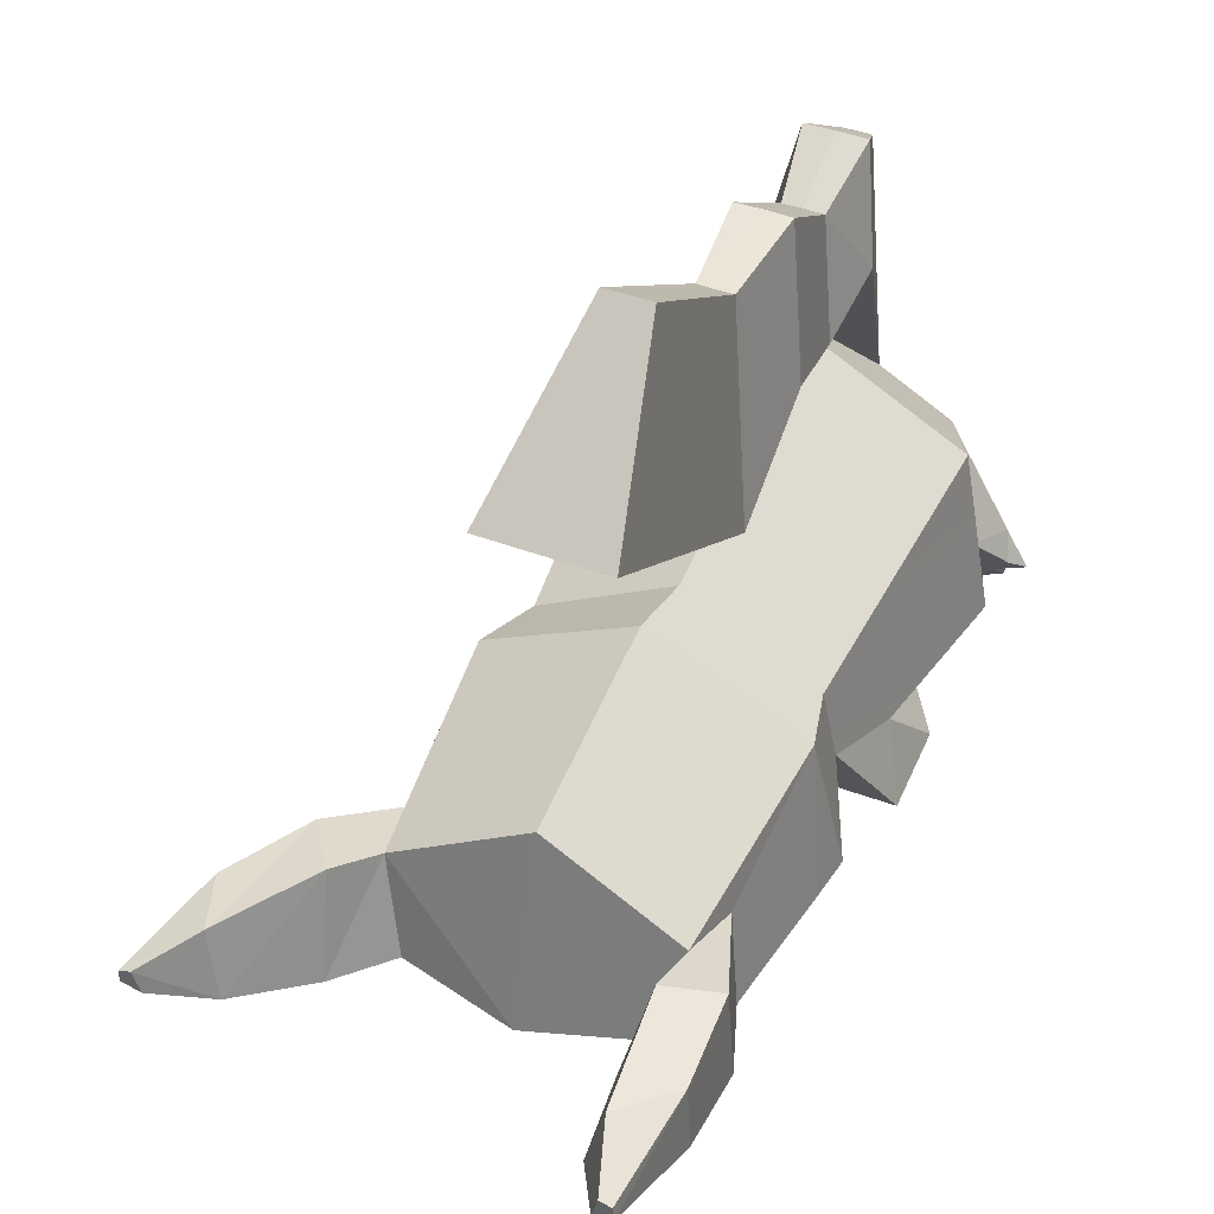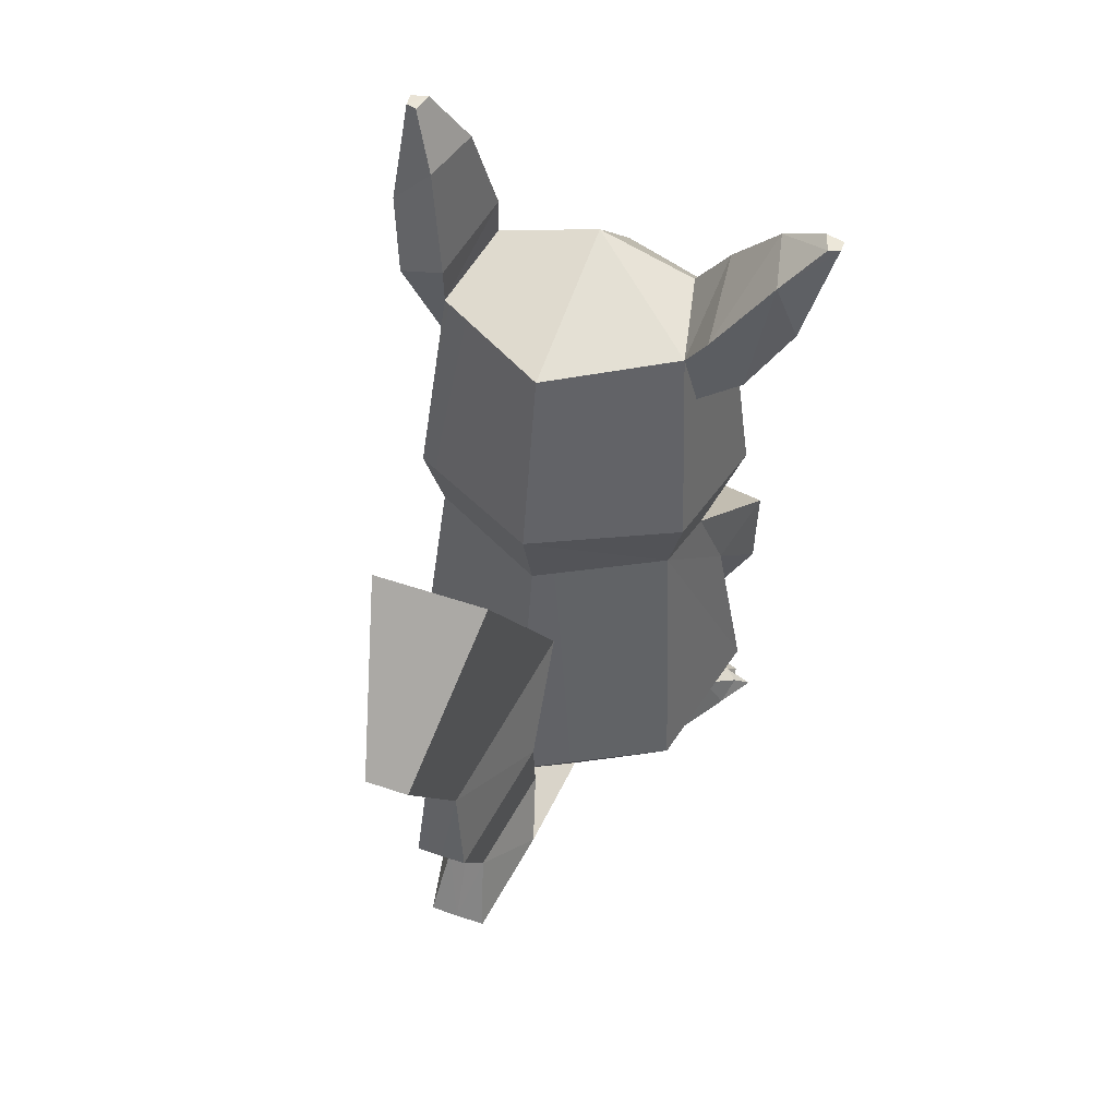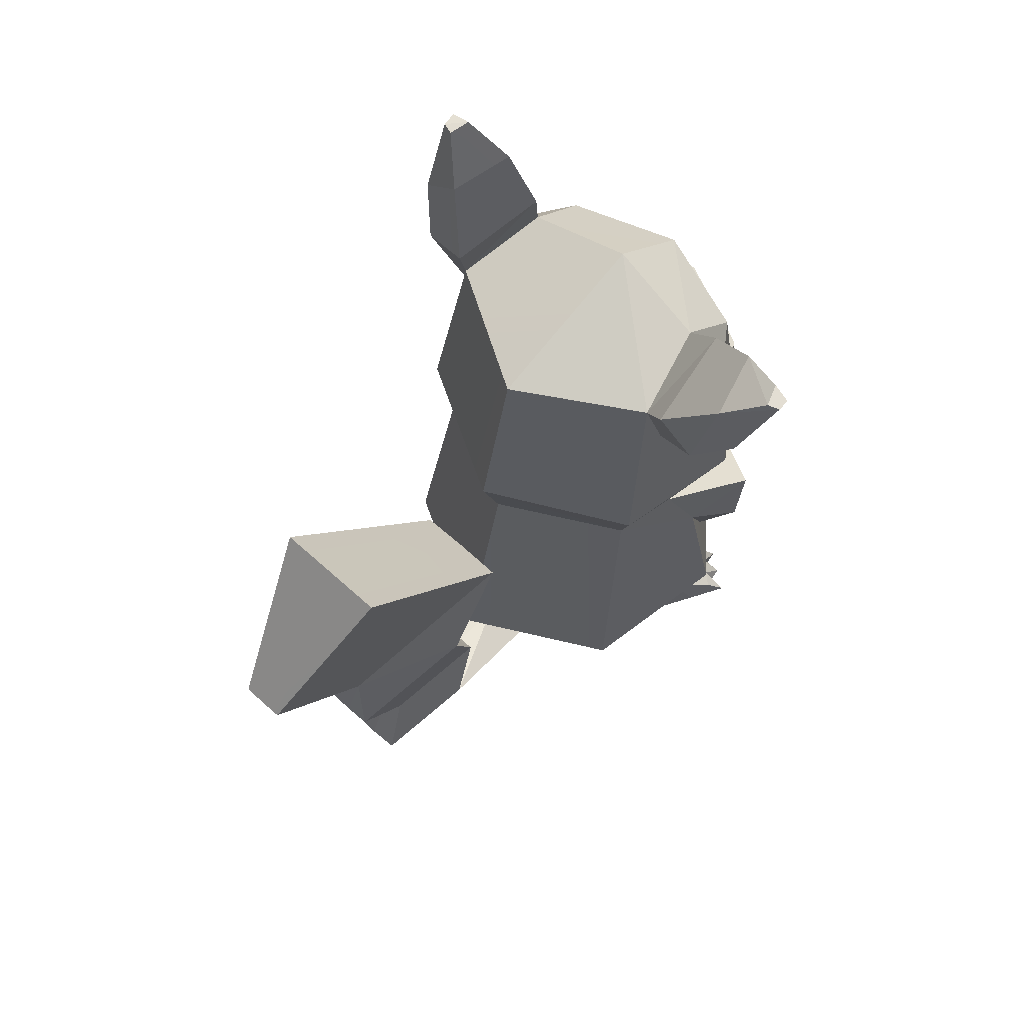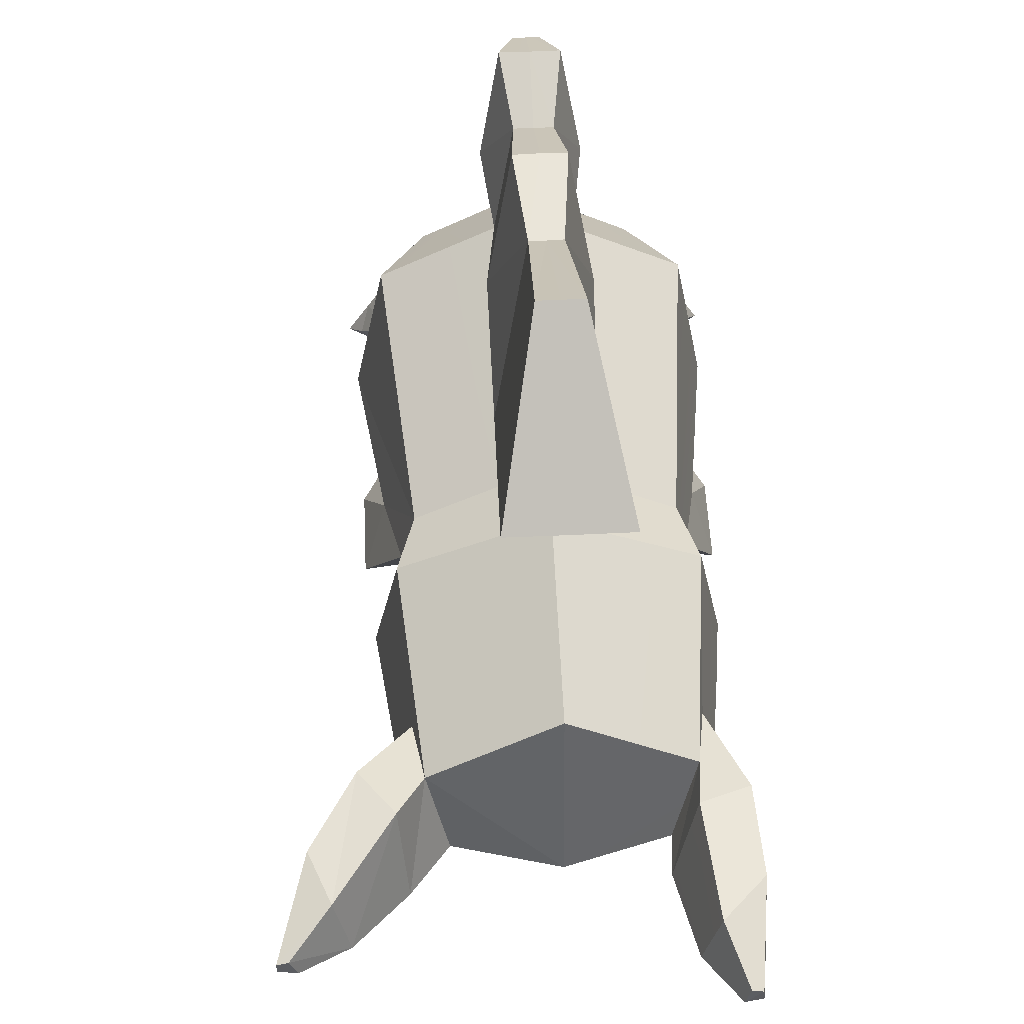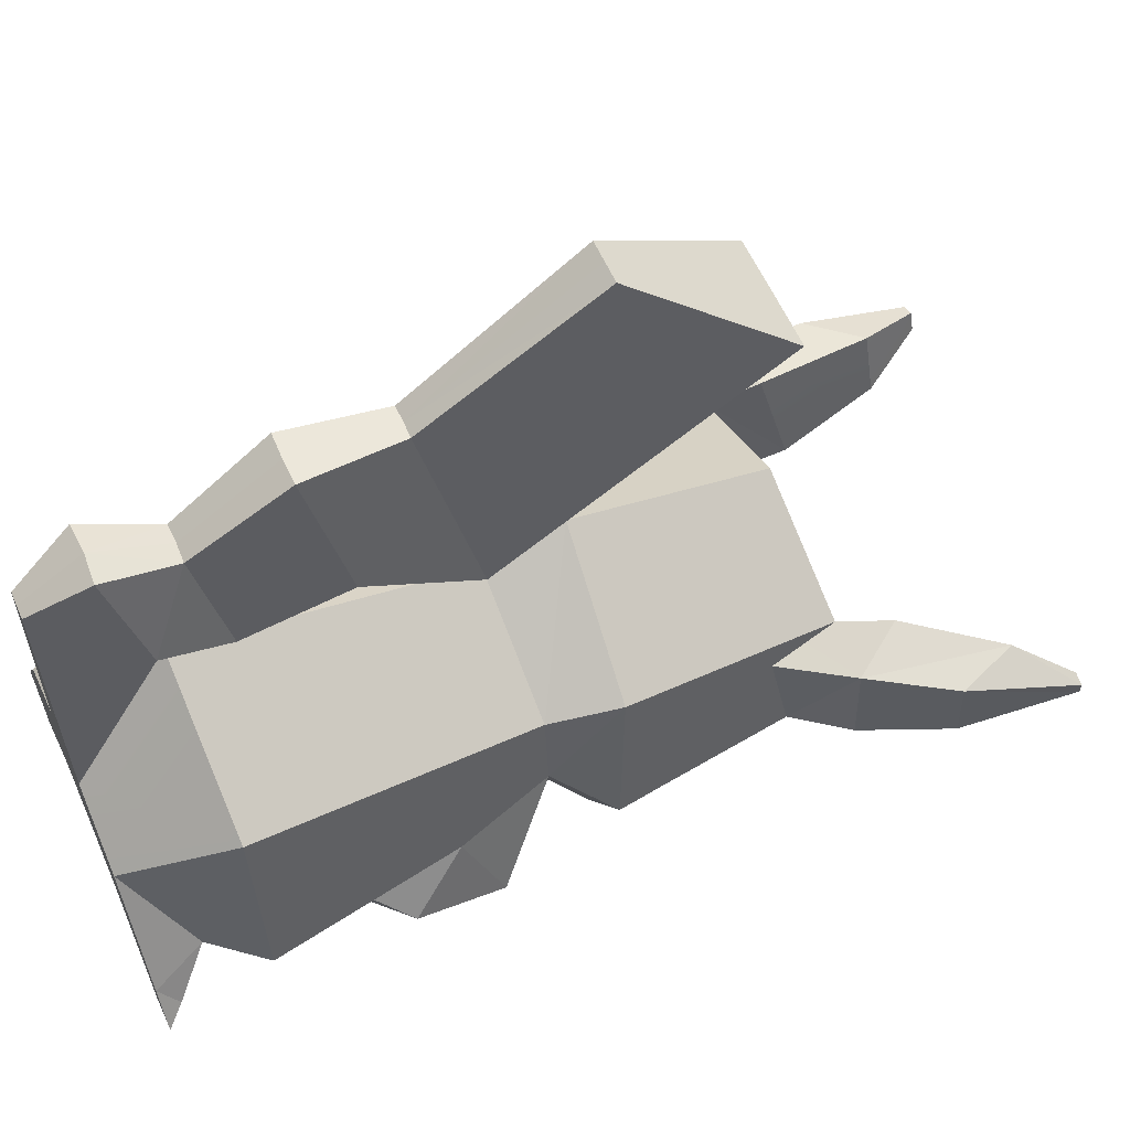
<metadata>
{"format":"obj","ext":"obj","renderer":"f3d","projection":"perspective","resolution":1024,"background":"white","views":[{"elev":43.3,"azim":-156.3,"up":"+Z"},{"elev":50.0,"azim":20.5,"up":"+Y"},{"elev":67.2,"azim":41.8,"up":"+Y"},{"elev":53.6,"azim":177.0,"up":"+Z"},{"elev":59.3,"azim":66.2,"up":"+Z"}]}
</metadata>
<code>
o pikachu
v 0.4304 -0.7558 -0.2814
v 0.3801 -0.7558 -0.1958
v 0.293 -0.7558 -0.1954
v 0.3891 -0.7558 -0.2829
v 0.3836 -0.7558 -0.316
v 0.3457 -0.7558 -0.3155
v 0.2714 -0.7558 -0.2919
v 0.3403 -0.7558 -0.3486
v 0.2377 -0.7558 0.04501
v 0.1499 -0.7558 -0.1887
v 0.3441 -0.7076 -0.2964
v 0.3712 -0.7123 -0.2726
v 0.3193 -0.7032 -0.3183
v 0.3991 -0.7172 -0.2479
v 0.248 -0.642 -0.2722
v 0.3385 -0.6416 -0.1557
v 0.2805 -0.5367 -0.3593
v 0.4098 -0.5273 -0.2025
v 0.3388 -0.5242 0.1699
v -0.000827 -0.6541 -0.3048
v -0.000347 -0.5129 -0.4292
v -0.00132 -0.7558 -0.1667
v -0.003215 -0.5307 0.3525
v 0.07757 -0.7558 0.1353
v -0.002751 0.0932 0.2253
v 0.2836 0.09857 0.07164
v 0.3245 0.2488 0.09977
v -0.00284 0.2692 0.2793
v 0.2821 0.7227 0.02364
v -0.002719 0.7073 0.1869
v 0.1065 -0.5621 0.5169
v 0.06137 -0.6255 0.752
v 0.02505 -0.7558 0.6703
v 0.08298 -0.4126 0.4386
v 0.03862 -0.4666 0.6821
v 0.1086 -0.1848 0.5153
v 0.05271 -0.2555 0.8192
v 0.106 0.06256 0.3672
v 0.03192 -0.03703 0.7999
v 0.1215 0.6723 0.7827
v 0.04233 0.3411 1.052
v -0.002909 -0.6394 0.2687
v 0.3537 -0.1103 -0.1571
v 0.317 0.0914 -0.07986
v 0.4039 -0.2305 -0.2906
v 0.4051 -0.04037 -0.3078
v 0.2582 -0.3006 -0.3918
v 0.1977 -0.1636 -0.446
v 0.1173 -0.316 -0.4016
v 0.1068 -0.2816 -0.4148
v 0.09542 -0.2447 -0.4288
v 0.09175 -0.1839 -0.4502
v 0.2359 0.7702 -0.1803
v -0.001148 0.8146 -0.2139
v 0.2086 0.315 -0.4424
v 0.2548 0.208 -0.3995
v -0.000129 0.2002 -0.493
v 2e-06 0.3393 -0.529
v 0.1813 0.09402 -0.2948
v -0.000648 0.08024 -0.351
v 0.2029 0.4904 -0.3309
v 0.2027 0.4027 -0.303
v 0.1219 0.416 -0.3444
v 0.1224 0.493 -0.3688
v -0.003806 -0.5678 0.5145
v -0.003458 -0.407 0.4399
v -0.003828 -0.1846 0.5204
v -0.003158 0.06005 0.3645
v -0.004784 0.6726 0.7822
v 0.08128 -0.2695 -0.4217
v 0.07214 -0.2194 -0.4402
v 0.09376 -0.2954 -0.4114
v 0.2087 -0.07701 -0.3122
v 0.2717 -0.04027 -0.2732
v 0.3341 -0.3175 -0.2371
v 0.2584 -0.3489 -0.3376
v 0.08109 -0.1217 -0.354
v 0.1206 -0.348 -0.3746
v 0.0441 -0.2182 -0.3778
v 0.06131 -0.2939 -0.3836
v 0.06525 -0.2396 -0.3749
v 0.07496 -0.2792 -0.3777
v 0.0475 -0.2636 -0.3832
v -0.0005 -0.2252 -0.3913
v -0.000542 -0.1426 -0.3798
v -0.000431 -0.3624 -0.4103
v -0.000459 -0.3069 -0.4026
v -0.00049 -0.2456 -0.3941
v -0.000471 -0.2829 -0.3993
v -0.000478 -0.2697 -0.3974
v -0.004685 -0.6214 0.7551
v -0.004377 -0.7558 0.6707
v 0.3417 0.8211 0.05595
v 0.3221 0.894 -0.1522
v 0.4207 0.7079 0.03519
v 0.3052 0.5761 -0.01133
v 0.3338 0.6073 -0.1994
v 0.43 0.7102 -0.1693
v 0.382 0.2163 -0.2125
v 0.37 0.3122 -0.2083
v 0.241 0.6152 -0.3317
v -0.000395 0.6159 -0.4202
v -0.00022 0.3744 -0.4681
v 0.2464 0.332 -0.3848
v 0.4744 1.01 0.03784
v 0.4412 1.036 -0.1002
v 0.5299 0.8822 -0.1193
v 0.5235 0.8816 0.02652
v 0.5625 1.112 -0.002022
v 0.5456 1.112 -0.04909
v 0.5876 1.112 -0.03741
v 0.5875 1.112 -0.0106
v 0.2374 0.3907 -0.3773
v 0.2353 0.555 -0.345
v 0.1144 0.5507 -0.3896
v 0.1097 0.407 -0.4205
v -0.00492 -0.2565 0.8196
v -0.004349 -0.4651 0.6839
v -0.004746 -0.03603 0.7996
v -0.005769 0.3409 1.052
v -0.4322 -0.7558 -0.2845
v -0.3909 -0.7558 -0.2857
v -0.2954 -0.7558 -0.1975
v -0.3825 -0.7558 -0.1986
v -0.3852 -0.7558 -0.3188
v -0.3473 -0.7558 -0.318
v -0.3416 -0.7558 -0.3511
v -0.2731 -0.7558 -0.2938
v -0.2419 -0.7558 0.04326
v -0.1523 -0.7558 -0.1897
v -0.373 -0.7123 -0.2753
v -0.3458 -0.7076 -0.2989
v -0.3209 -0.7032 -0.3206
v -0.4011 -0.7172 -0.2508
v -0.2499 -0.642 -0.274
v -0.3413 -0.6415 -0.1582
v -0.4122 -0.5273 -0.2055
v -0.2817 -0.5368 -0.3614
v -0.3439 -0.5242 0.1674
v -0.08242 -0.7558 0.1347
v -0.289 0.09824 0.0698
v -0.3275 0.2491 0.0973
v -0.2833 0.713 0.02241
v -0.0338 -0.7558 0.67
v -0.07071 -0.6255 0.7515
v -0.1141 -0.5621 0.5161
v -0.04731 -0.4666 0.6817
v -0.08988 -0.4126 0.438
v -0.06254 -0.2555 0.8188
v -0.1162 -0.1848 0.5145
v -0.04142 -0.03703 0.7996
v -0.1123 0.06256 0.3664
v -0.05386 0.3411 1.052
v -0.1335 0.6723 0.7818
v -0.3564 -0.1103 -0.1597
v -0.3192 0.09172 -0.08243
v -0.4067 -0.04037 -0.3108
v -0.4056 -0.2305 -0.2936
v -0.1983 -0.1636 -0.4474
v -0.2592 -0.3006 -0.3936
v -0.09232 -0.1839 -0.4508
v -0.09614 -0.2447 -0.4295
v -0.1076 -0.2816 -0.4155
v -0.1182 -0.316 -0.4025
v -0.2304 0.7721 -0.175
v -0.2086 0.3149 -0.4435
v -0.2548 0.2079 -0.4007
v -0.183 0.09402 -0.2962
v -0.2043 0.4904 -0.3324
v -0.1236 0.493 -0.3697
v -0.1233 0.416 -0.3453
v -0.2044 0.4027 -0.3045
v -0.08205 -0.2695 -0.4223
v -0.07278 -0.2194 -0.4407
v -0.09461 -0.2954 -0.4121
v -0.2735 -0.04027 -0.2752
v -0.2102 -0.07701 -0.3137
v -0.2598 -0.3489 -0.3395
v -0.3362 -0.3175 -0.2396
v -0.08236 -0.1217 -0.3546
v -0.1217 -0.348 -0.3755
v -0.0452 -0.2182 -0.3781
v -0.06237 -0.2939 -0.384
v -0.06637 -0.2396 -0.3754
v -0.04856 -0.2636 -0.3836
v -0.07606 -0.2792 -0.3783
v -0.2216 0.874 -0.158
v -0.271 0.8264 0.05346
v -0.3824 0.7812 0.03461
v -0.3972 0.7815 -0.1699
v -0.3363 0.6112 -0.2054
v -0.3056 0.5732 -0.01687
v -0.3864 0.2161 -0.2158
v -0.3759 0.3127 -0.2109
v -0.2433 0.6154 -0.3341
v -0.2471 0.332 -0.3864
v -0.2579 1.091 -0.1042
v -0.2943 1.084 0.03653
v -0.3923 0.9807 0.02346
v -0.4012 0.9834 -0.121
v -0.3279 1.219 -0.04998
v -0.3392 1.216 -0.00506
v -0.3639 1.216 -0.01341
v -0.3674 1.215 -0.04471
v -0.2367 0.555 -0.3467
v -0.2385 0.3907 -0.379
v -0.1105 0.407 -0.4213
v -0.1154 0.5507 -0.3904
f 1 2 3
f 3 4 1
f 4 3 5
f 5 3 6
f 6 3 7
f 7 8 6
f 2 9 3
f 9 10 3
f 3 10 7
f 5 11 12
f 12 4 5
f 6 11 5
f 8 13 11
f 11 6 8
f 4 12 1
f 12 14 1
f 7 15 13
f 13 8 7
f 10 15 7
f 2 16 9
f 2 1 14
f 14 16 2
f 11 16 12
f 13 16 11
f 12 16 14
f 15 16 13
f 15 17 18
f 18 16 15
f 16 18 19
f 19 9 16
f 15 20 21
f 21 17 15
f 20 15 10
f 10 22 20
f 19 23 24
f 24 9 19
f 25 23 19
f 19 26 25
f 26 27 28
f 28 25 26
f 27 29 30
f 30 28 27
f 24 31 32
f 32 33 24
f 31 34 35
f 35 32 31
f 34 36 37
f 37 35 34
f 36 38 39
f 39 37 36
f 38 40 41
f 41 39 38
f 23 42 24
f 24 42 31
f 26 19 18
f 18 43 26
f 26 43 44
f 43 45 46
f 46 44 43
f 45 47 48
f 48 46 45
f 47 49 50
f 47 50 51
f 47 51 52
f 47 52 48
f 29 53 54
f 54 30 29
f 55 56 57
f 57 58 55
f 56 59 60
f 60 57 56
f 61 62 63
f 63 64 61
f 31 65 66
f 66 34 31
f 67 36 34
f 34 66 67
f 36 67 68
f 68 38 36
f 38 68 69
f 69 40 38
f 31 42 65
f 51 50 70
f 51 71 52
f 50 49 72
f 48 73 74
f 74 46 48
f 45 75 76
f 76 47 45
f 52 77 73
f 73 48 52
f 47 76 78
f 78 49 47
f 71 79 77
f 77 52 71
f 49 78 80
f 80 72 49
f 51 81 79
f 79 71 51
f 50 82 83
f 83 70 50
f 72 80 82
f 82 50 72
f 70 83 81
f 81 51 70
f 46 74 44
f 45 43 75
f 79 84 85
f 85 77 79
f 78 86 87
f 87 80 78
f 81 88 84
f 84 79 81
f 82 89 90
f 90 83 82
f 80 87 89
f 89 82 80
f 83 90 88
f 88 81 83
f 78 21 86
f 17 21 78
f 78 76 17
f 77 59 73
f 85 60 59
f 59 77 85
f 75 18 17
f 17 76 75
f 43 18 75
f 59 44 74
f 74 73 59
f 22 10 9
f 9 24 22
f 32 91 92
f 92 33 32
f 29 93 94
f 94 53 29
f 95 96 97
f 97 98 95
f 29 96 95
f 95 93 29
f 98 97 53
f 53 94 98
f 59 56 99
f 99 44 59
f 100 97 96
f 96 27 100
f 96 29 27
f 101 53 97
f 27 26 44
f 44 99 27
f 99 100 27
f 53 101 102
f 102 54 53
f 103 104 55
f 55 58 103
f 97 100 104
f 104 101 97
f 93 105 106
f 106 94 93
f 98 107 108
f 108 95 98
f 94 106 107
f 107 98 94
f 95 108 105
f 105 93 95
f 106 105 109
f 109 110 106
f 108 107 111
f 111 112 108
f 107 106 110
f 110 111 107
f 105 108 112
f 112 109 105
f 101 104 113
f 113 114 101
f 103 102 115
f 115 116 103
f 101 114 115
f 115 102 101
f 103 116 113
f 113 104 103
f 113 62 61
f 61 114 113
f 114 61 64
f 64 115 114
f 115 64 63
f 63 116 115
f 116 63 62
f 62 113 116
f 37 117 118
f 118 35 37
f 39 119 117
f 117 37 39
f 41 120 119
f 119 39 41
f 69 120 41
f 41 40 69
f 35 118 91
f 91 32 35
f 92 22 24
f 24 33 92
f 56 55 104
f 104 99 56
f 100 99 104
f 112 111 110
f 110 109 112
f 121 122 123
f 123 124 121
f 122 125 123
f 125 126 123
f 126 127 128
f 128 123 126
f 124 123 129
f 129 123 130
f 123 128 130
f 125 122 131
f 131 132 125
f 126 125 132
f 127 126 132
f 132 133 127
f 122 121 131
f 131 121 134
f 128 127 133
f 133 135 128
f 130 128 135
f 124 129 136
f 124 136 134
f 134 121 124
f 132 131 136
f 133 132 136
f 131 134 136
f 135 133 136
f 135 136 137
f 137 138 135
f 136 129 139
f 139 137 136
f 135 138 21
f 21 20 135
f 20 130 135
f 130 20 22
f 139 129 140
f 140 23 139
f 25 141 139
f 139 23 25
f 141 25 28
f 28 142 141
f 142 28 30
f 30 143 142
f 140 144 145
f 145 146 140
f 146 145 147
f 147 148 146
f 148 147 149
f 149 150 148
f 150 149 151
f 151 152 150
f 152 151 153
f 153 154 152
f 23 140 42
f 140 146 42
f 141 155 137
f 137 139 141
f 141 156 155
f 155 156 157
f 157 158 155
f 158 157 159
f 159 160 158
f 160 159 161
f 160 161 162
f 160 162 163
f 160 163 164
f 143 30 54
f 54 165 143
f 166 58 57
f 57 167 166
f 167 57 60
f 60 168 167
f 169 170 171
f 171 172 169
f 146 148 66
f 66 65 146
f 67 66 148
f 148 150 67
f 150 152 68
f 68 67 150
f 152 154 69
f 69 68 152
f 146 65 42
f 162 173 163
f 162 161 174
f 163 175 164
f 159 157 176
f 176 177 159
f 158 160 178
f 178 179 158
f 161 159 177
f 177 180 161
f 160 164 181
f 181 178 160
f 174 161 180
f 180 182 174
f 164 175 183
f 183 181 164
f 162 174 182
f 182 184 162
f 163 173 185
f 185 186 163
f 175 163 186
f 186 183 175
f 173 162 184
f 184 185 173
f 157 156 176
f 158 179 155
f 182 180 85
f 85 84 182
f 181 183 87
f 87 86 181
f 184 182 84
f 84 88 184
f 186 185 90
f 90 89 186
f 183 186 89
f 89 87 183
f 185 184 88
f 88 90 185
f 181 86 21
f 138 178 181
f 181 21 138
f 180 177 168
f 85 180 168
f 168 60 85
f 179 178 138
f 138 137 179
f 155 179 137
f 168 177 176
f 176 156 168
f 22 140 129
f 129 130 22
f 145 144 92
f 92 91 145
f 143 165 187
f 187 188 143
f 189 190 191
f 191 192 189
f 143 188 189
f 189 192 143
f 190 187 165
f 165 191 190
f 168 156 193
f 193 167 168
f 194 142 192
f 192 191 194
f 192 142 143
f 195 191 165
f 142 193 156
f 156 141 142
f 193 142 194
f 165 54 102
f 102 195 165
f 103 58 166
f 166 196 103
f 191 195 196
f 196 194 191
f 188 187 197
f 197 198 188
f 190 189 199
f 199 200 190
f 187 190 200
f 200 197 187
f 189 188 198
f 198 199 189
f 197 201 202
f 202 198 197
f 199 203 204
f 204 200 199
f 200 204 201
f 201 197 200
f 198 202 203
f 203 199 198
f 195 205 206
f 206 196 195
f 103 207 208
f 208 102 103
f 195 102 208
f 208 205 195
f 103 196 206
f 206 207 103
f 206 205 169
f 169 172 206
f 205 208 170
f 170 169 205
f 208 207 171
f 171 170 208
f 207 206 172
f 172 171 207
f 149 147 118
f 118 117 149
f 151 149 117
f 117 119 151
f 153 151 119
f 119 120 153
f 69 154 153
f 153 120 69
f 147 145 91
f 91 118 147
f 92 144 140
f 140 22 92
f 167 193 196
f 196 166 167
f 194 196 193
f 203 202 201
f 201 204 203

</code>
